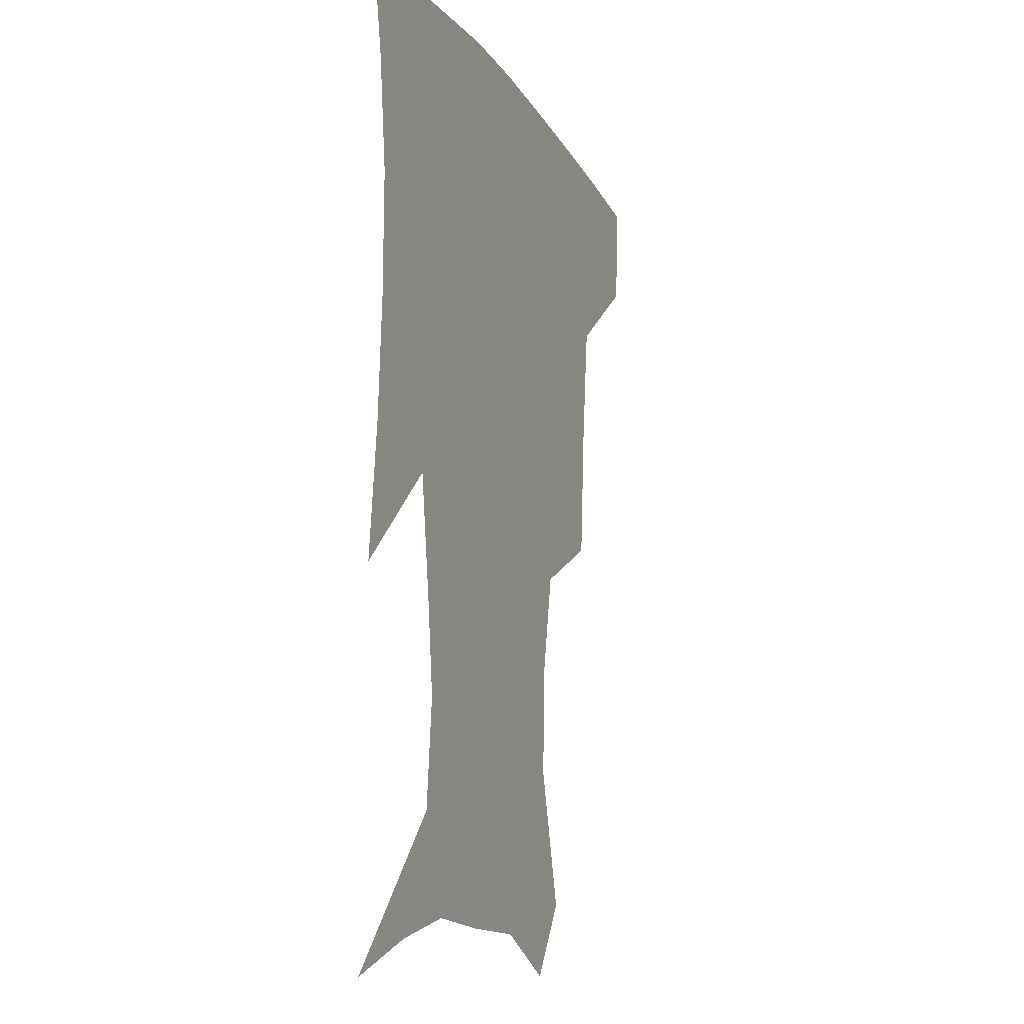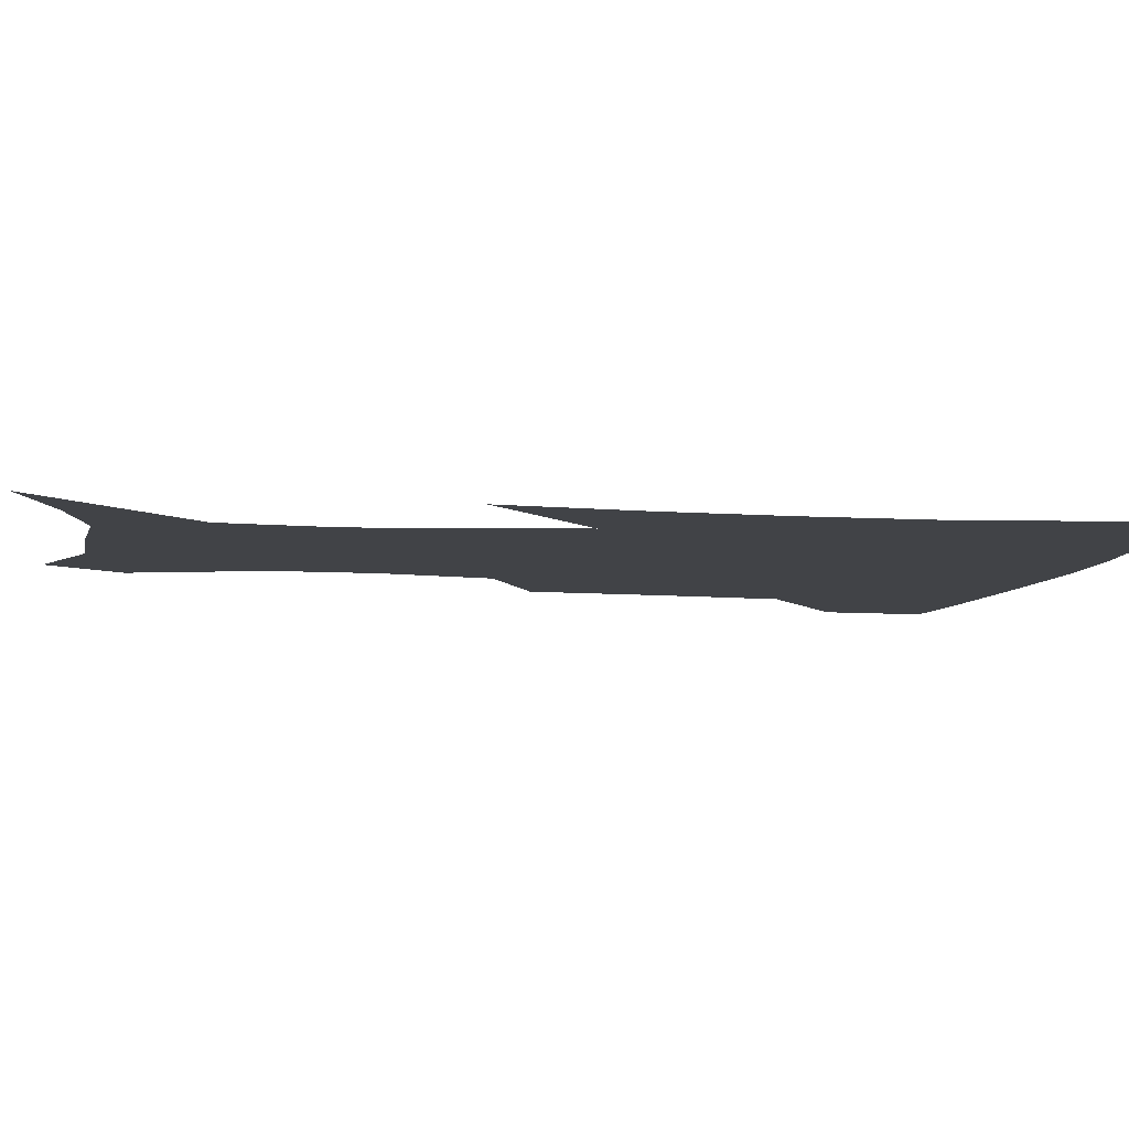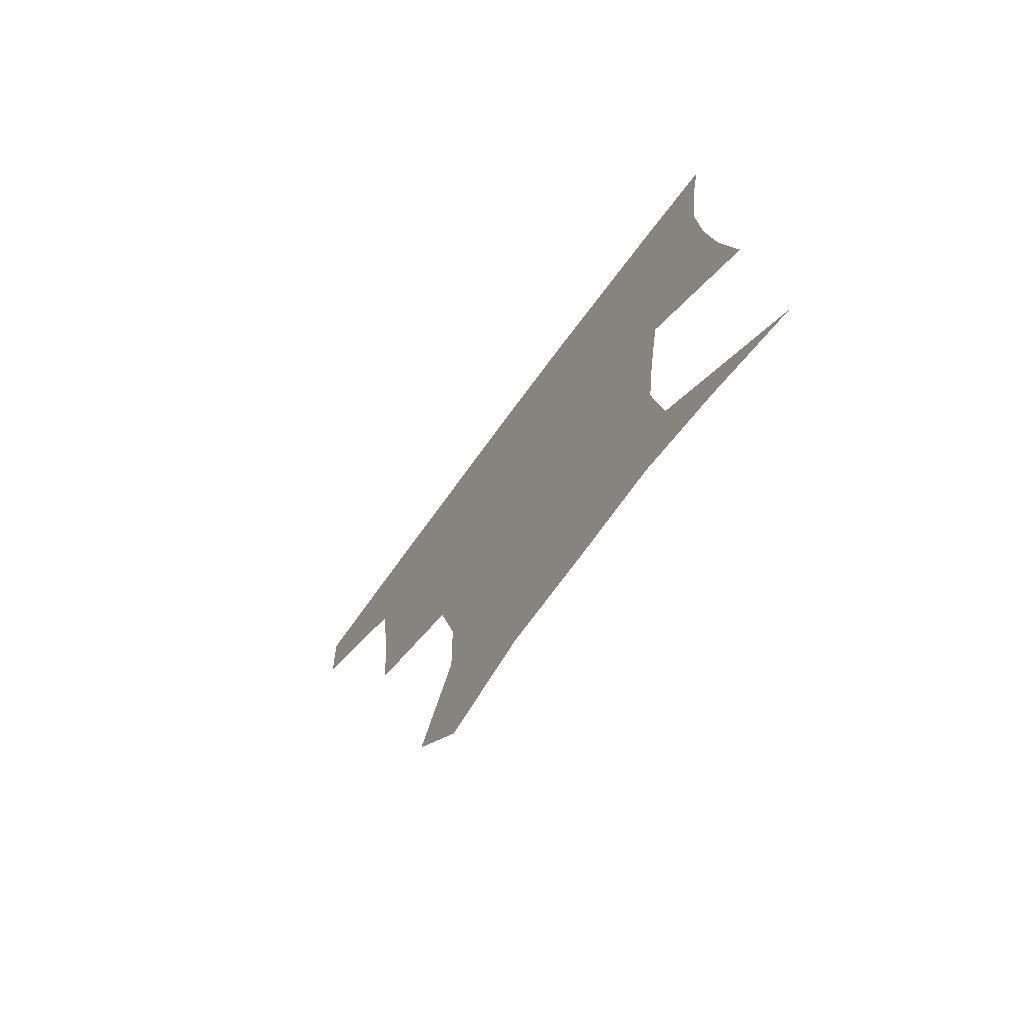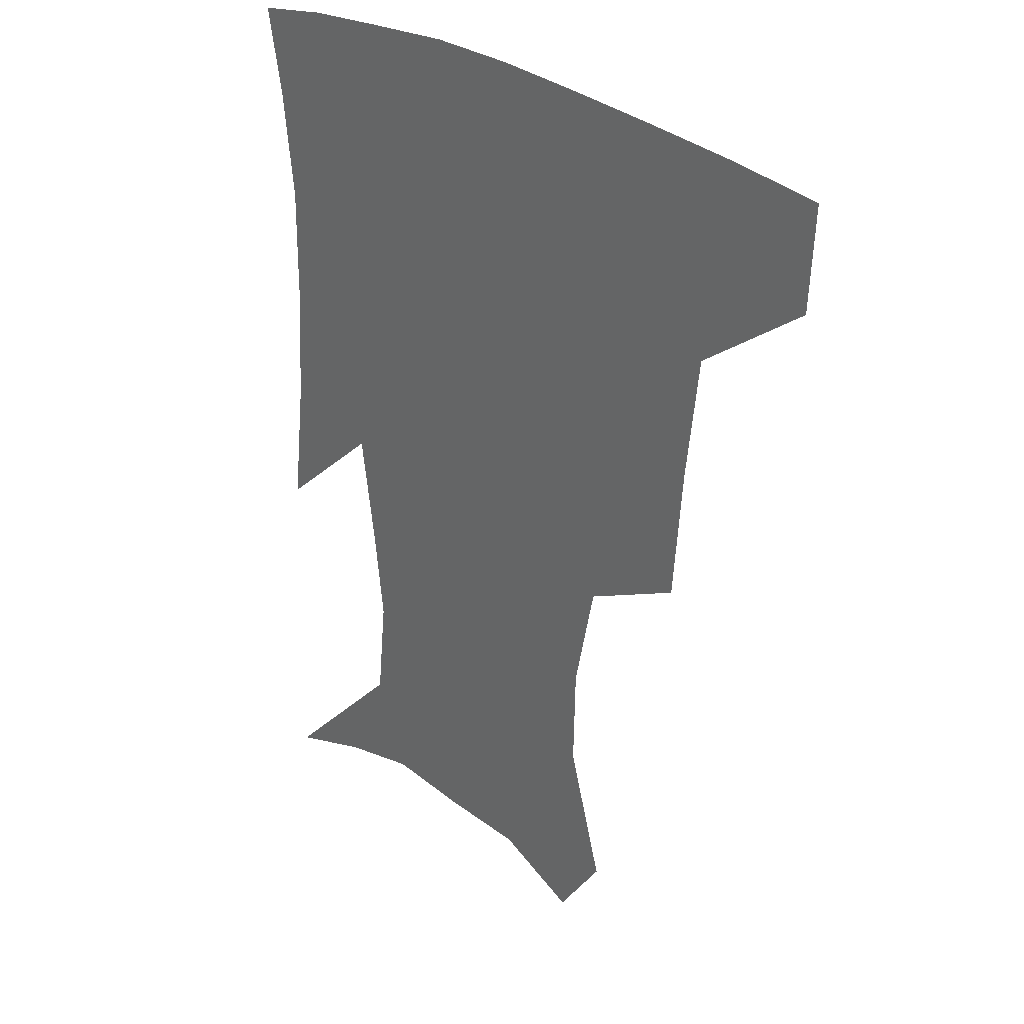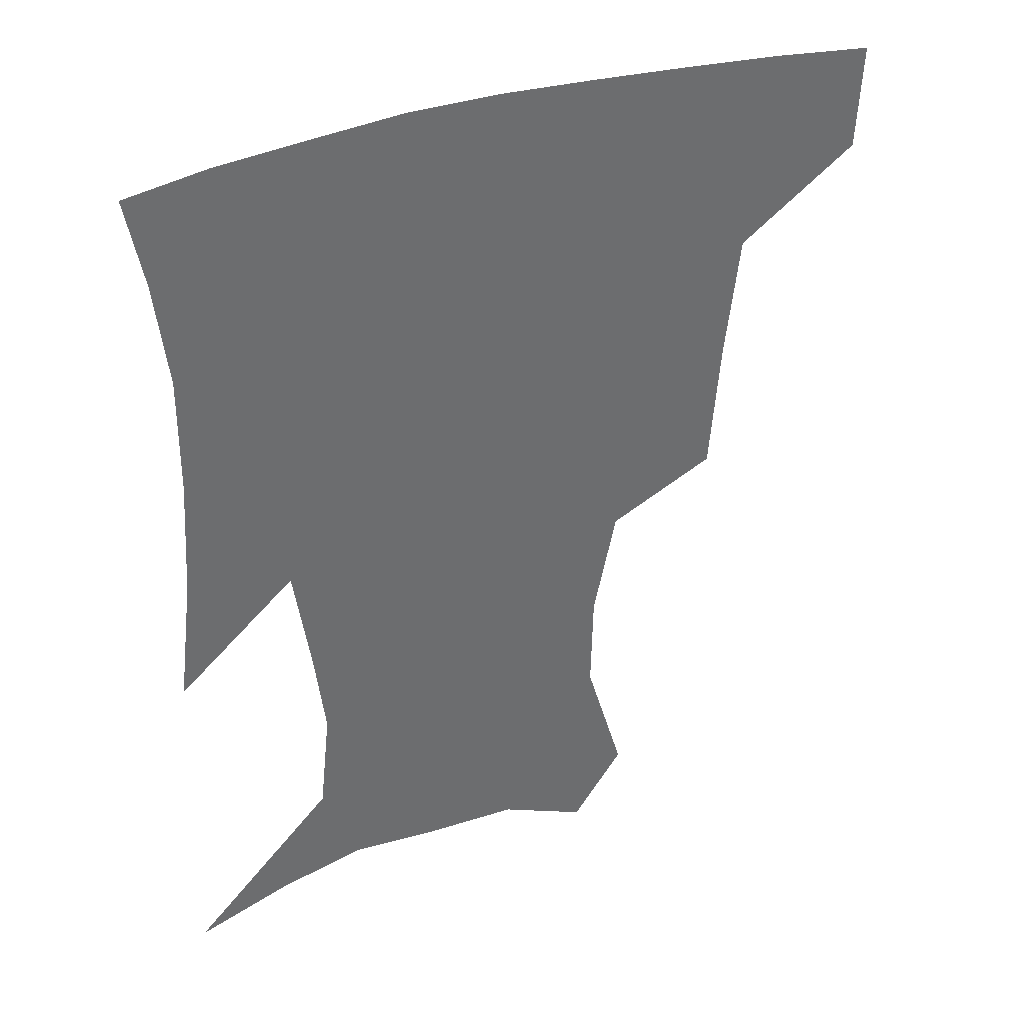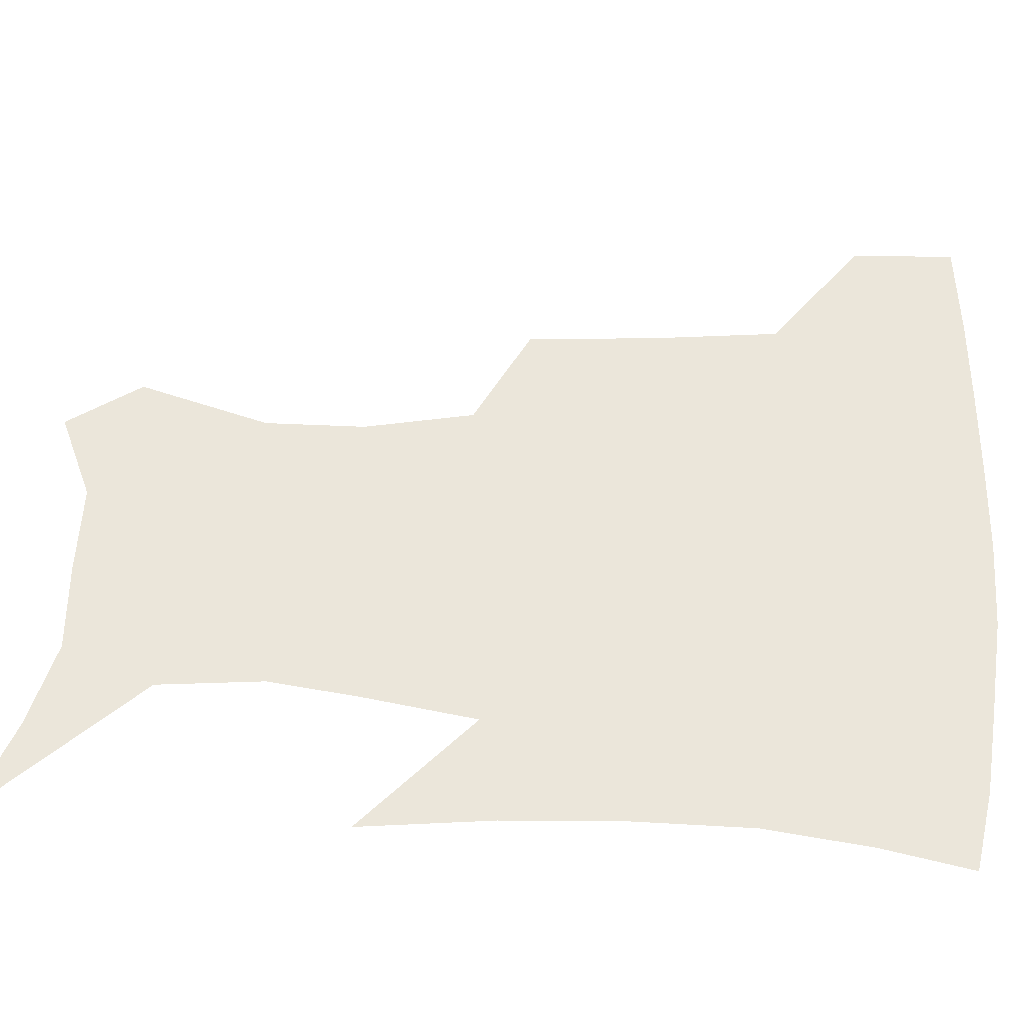
<metadata>
{"format":"obj","ext":"obj","renderer":"f3d","projection":"perspective","resolution":1024,"background":"white","views":[{"elev":-13.0,"azim":110.3,"up":"+Y"},{"elev":-7.0,"azim":80.2,"up":"+Z"},{"elev":-74.8,"azim":53.4,"up":"+Y"},{"elev":30.1,"azim":-133.4,"up":"+Y"},{"elev":37.6,"azim":157.1,"up":"+Y"},{"elev":54.8,"azim":93.9,"up":"+Z"}]}
</metadata>
<code>
v 455.1 385 0
v 453.5 417.3 0
v 499 277.8 0
v 495.7 319.1 0
v 491.2 358.3 0
v 487.4 390.4 0
v 484.2 420.4 0
v 527.4 153.9 0
v 539.4 195.4 0
v 538.8 227 0
v 531.6 261.4 0
v 525.4 298.2 0
v 522.6 334.3 0
v 519.5 364.8 0
v 516.4 393.4 0
v 514 422.6 0
v 543.4 130.9 0
v 557.1 178.1 0
v 559.1 208.5 0
v 557.6 244.7 0
v 553 274.9 0
v 550.8 310.8 0
v 549 341.4 0
v 547.8 369.5 0
v 545.5 396 0
v 543.2 424.3 0
v 570.4 142.8 0
v 578 184.3 0
v 579.3 217.4 0
v 577.7 248.7 0
v 575.3 279.7 0
v 574.4 314.7 0
v 574.1 343.5 0
v 574.4 371.3 0
v 574 397.2 0
v 571.8 425.7 0
v 599.2 143.3 0
v 597.8 184.5 0
v 598.7 217.2 0
v 598.3 252.5 0
v 598.4 286.4 0
v 598.1 316.6 0
v 599 345.2 0
v 600.2 372.2 0
v 601.4 397.3 0
v 600.2 425.6 0
v 627.1 145.1 0
v 618.8 178.4 0
v 616.9 218 0
v 619.1 248 0
v 621.8 279.2 0
v 621.4 311.7 0
v 622.2 345.2 0
v 625.1 370.3 0
v 627.9 396.6 0
v 630.3 423 0
v 654.4 138.3 0
v 638.7 174.7 0
v 635.2 207.8 0
v 638.7 236.3 0
v 644 272 0
v 644 306.4 0
v 645.6 337.5 0
v 649.6 365.2 0
v 653.5 394.3 0
v 657.8 420.4 0
v 684.2 127.3 0
v 681.6 238.3 0
v 676.7 279.6 0
v 674.4 316.9 0
v 674.1 354.2 0
v 678.1 387.8 0
v 683.4 416.1 0
v 691 451 0
f 5 6 1
f 1 6 2
f 6 7 2
f 11 12 3
f 3 12 4
f 12 13 4
f 4 13 5
f 13 14 5
f 5 14 6
f 14 15 6
f 6 15 7
f 15 16 7
f 17 18 8
f 8 18 9
f 18 19 9
f 9 19 10
f 19 20 10
f 10 20 11
f 20 21 11
f 11 21 12
f 21 22 12
f 12 22 13
f 22 23 13
f 13 23 14
f 23 24 14
f 14 24 15
f 24 25 15
f 15 25 16
f 25 26 16
f 17 27 18
f 27 28 18
f 18 28 19
f 28 29 19
f 19 29 20
f 29 30 20
f 20 30 21
f 30 31 21
f 21 31 22
f 31 32 22
f 22 32 23
f 32 33 23
f 23 33 24
f 33 34 24
f 24 34 25
f 34 35 25
f 25 35 26
f 35 36 26
f 27 37 28
f 37 38 28
f 28 38 29
f 38 39 29
f 29 39 30
f 39 40 30
f 30 40 31
f 40 41 31
f 31 41 32
f 41 42 32
f 32 42 33
f 42 43 33
f 33 43 34
f 43 44 34
f 34 44 35
f 44 45 35
f 35 45 36
f 45 46 36
f 37 47 38
f 47 48 38
f 38 48 39
f 48 49 39
f 39 49 40
f 49 50 40
f 40 50 41
f 50 51 41
f 41 51 42
f 51 52 42
f 42 52 43
f 52 53 43
f 43 53 44
f 53 54 44
f 44 54 45
f 54 55 45
f 45 55 46
f 55 56 46
f 47 57 48
f 57 58 48
f 48 58 49
f 58 59 49
f 49 59 50
f 59 60 50
f 50 60 51
f 60 61 51
f 51 61 52
f 61 62 52
f 52 62 53
f 62 63 53
f 53 63 54
f 63 64 54
f 54 64 55
f 64 65 55
f 55 65 56
f 65 66 56
f 57 67 58
f 61 68 62
f 68 69 62
f 62 69 63
f 69 70 63
f 63 70 64
f 70 71 64
f 64 71 65
f 71 72 65
f 65 72 66
f 72 73 66

</code>
